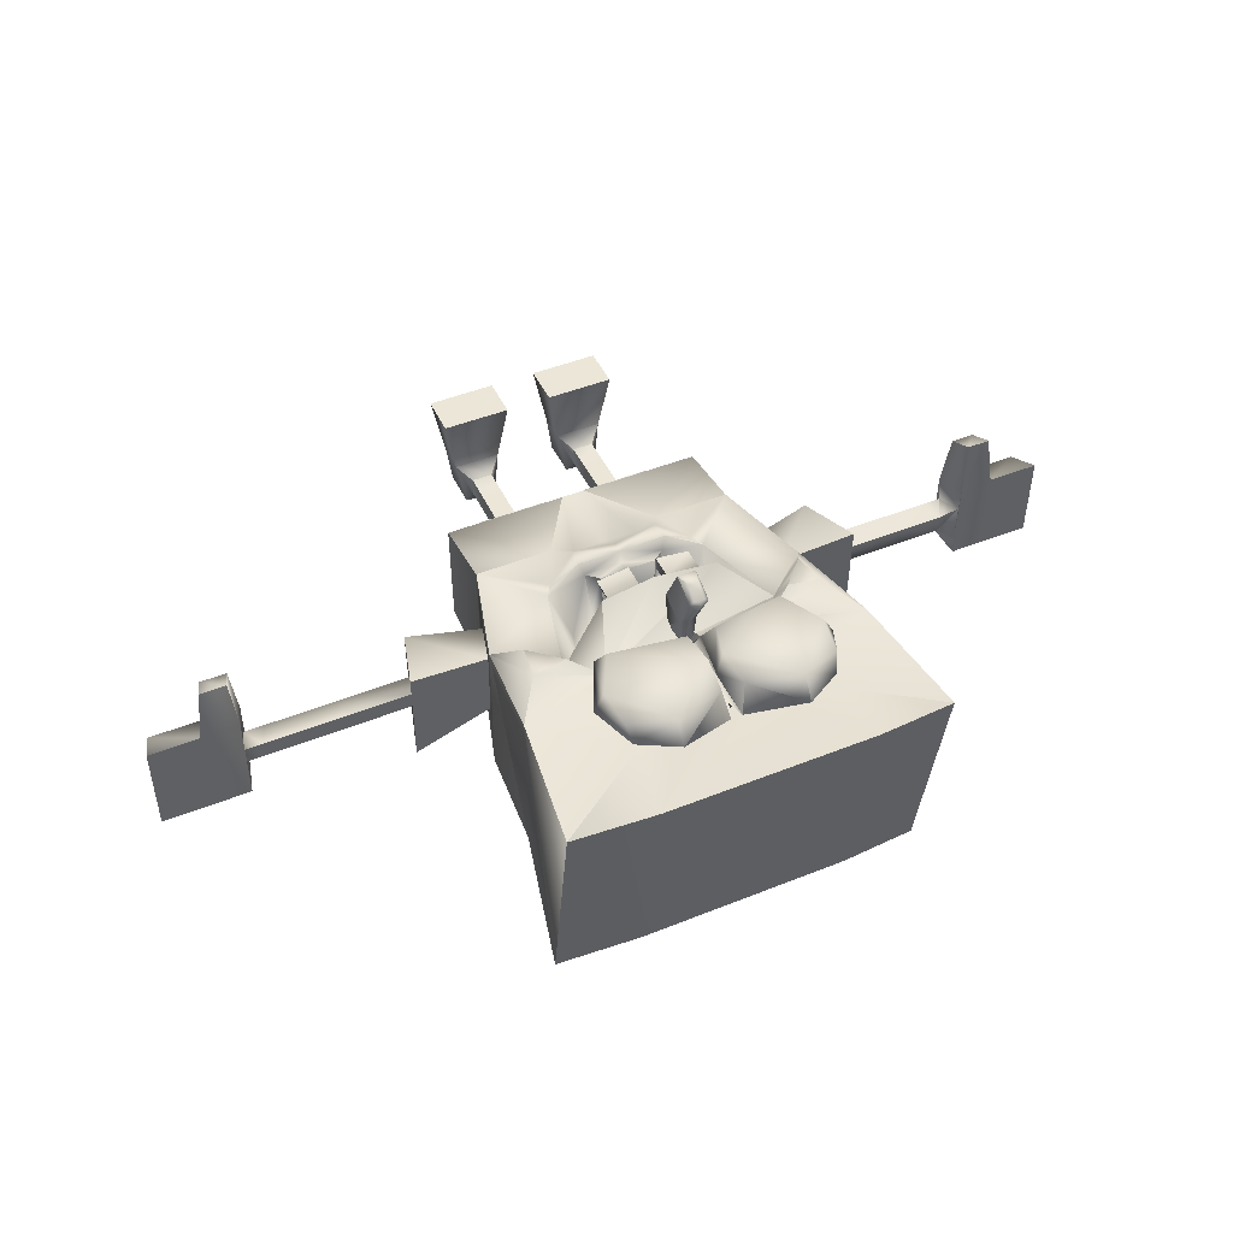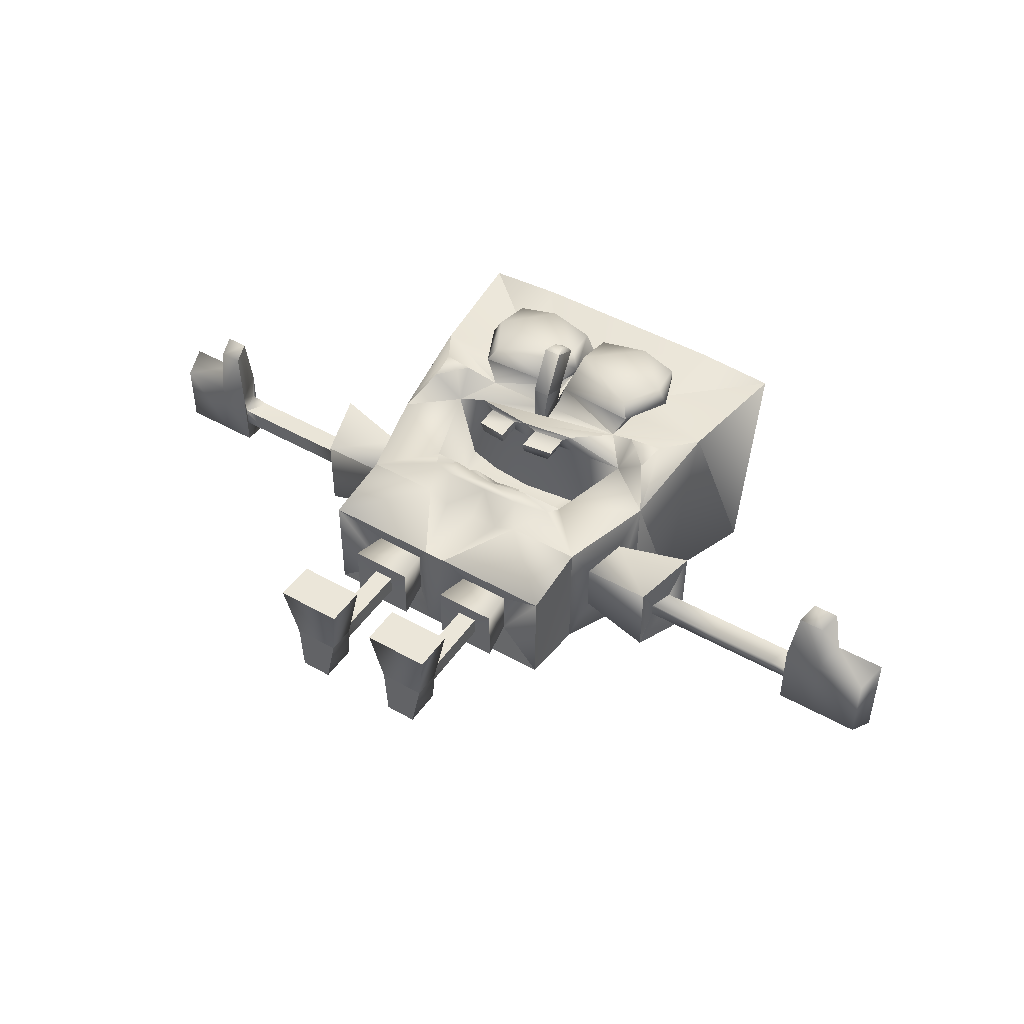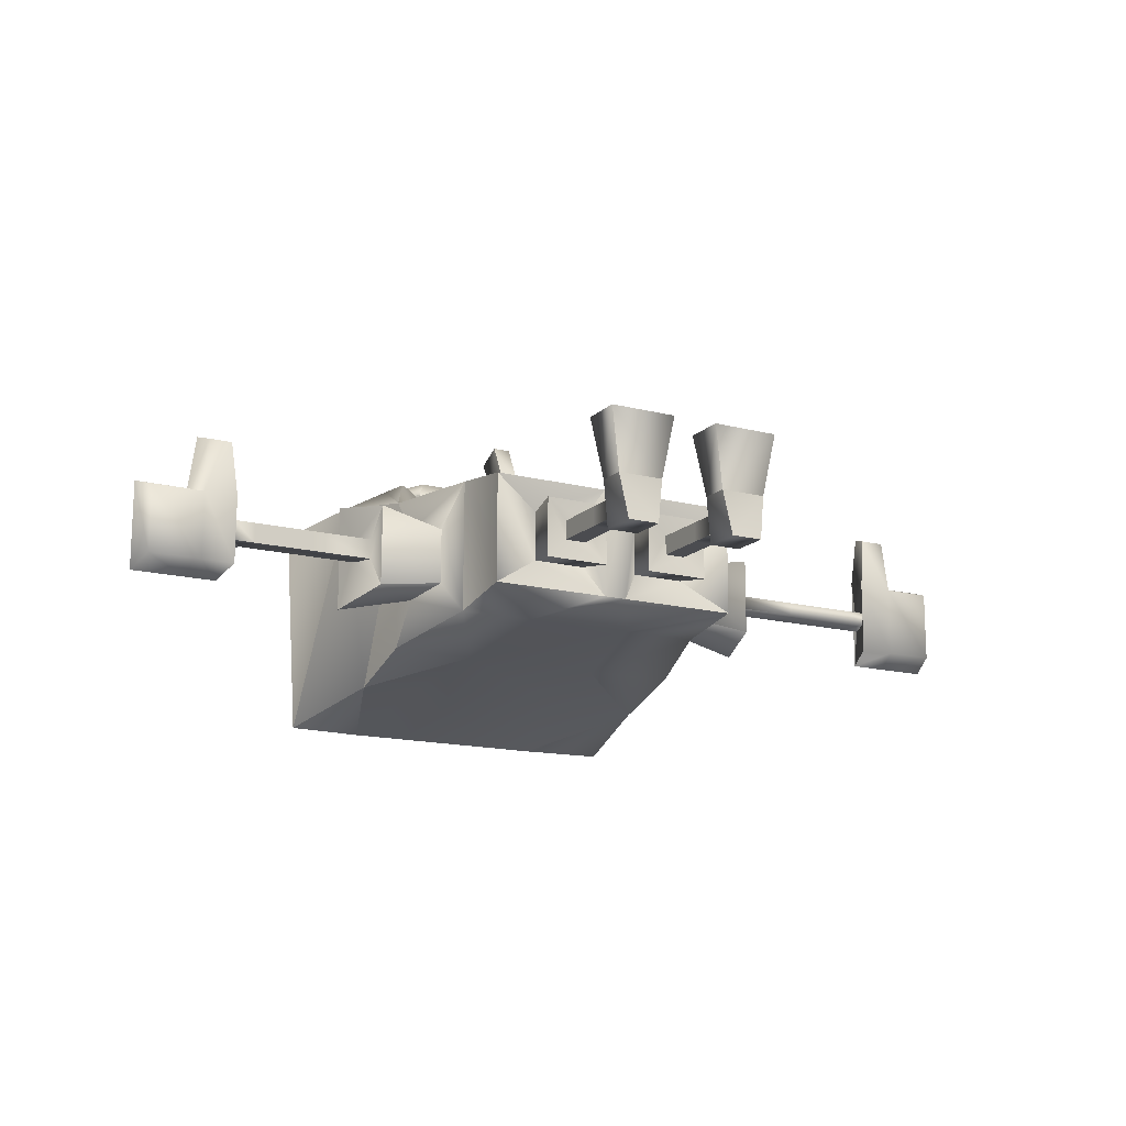
<metadata>
{"format":"obj","ext":"obj","renderer":"f3d","projection":"perspective","resolution":1024,"background":"white","views":[{"elev":46.4,"azim":155.5,"up":"+Z"},{"elev":46.5,"azim":32.8,"up":"+Z"},{"elev":-15.1,"azim":-28.5,"up":"+Z"}]}
</metadata>
<code>
v -2.066 3.963 0.6936
v -0.7616 3.963 0.6904
v 1.161 3.963 0.6828
v 2.484 3.963 0.6796
v -2.072 3.963 -1.608
v -0.7671 3.963 -1.611
v 1.155 3.963 -1.616
v 2.479 3.963 -1.619
v -3.021 9.902 1.043
v -1.698 9.994 1.038
v 1.976 9.994 1.029
v 3.458 9.902 1.027
v -3.03 9.265 -2.847
v -1.707 9.357 -2.853
v 1.966 9.357 -2.861
v 3.448 9.265 -2.863
v -2.543 5.708 0.6947
v -1.719 6.436 0.6928
v 2.016 6.468 0.6808
v 2.966 5.708 0.6785
v 2.96 5.647 -1.989
v 1.435 5.782 -1.989
v -1.077 5.725 -1.981
v -2.55 5.647 -1.976
v -2.746 7.621 1.061
v -1.257 7.049 0.8976
v 1.545 7.049 0.8908
v 3.171 7.626 1.086
v 2.959 7.039 -2.444
v 1.538 7.473 -2.221
v -1.265 7.473 -2.215
v -2.551 7.043 -2.429
v 0.2059 3.963 0.4985
v 0.1818 5.892 1.435
v -0.8646 6.016 1.434
v -0.3834 3.963 0.4999
v 0.7402 3.963 0.4972
v 1.154 6.031 1.429
v -1.192 4.884 0.6915
v -0.5931 4.67 0.9503
v 0.2024 4.622 0.8723
v 0.9641 4.676 0.9468
v 1.621 4.892 0.6817
v -1.079 4.636 0.6912
v -0.558 4.354 0.9286
v 0.2049 4.412 0.8504
v 0.9292 4.382 0.9299
v 1.476 4.686 0.6821
v -1.262 6.254 -0.4132
v 1.523 6.162 -0.4198
v -1.035 5.587 -0.3281
v 1.375 5.569 -0.3369
v 0.1827 5.972 -0.3719
v -0.6234 6.067 -0.3918
v 1.039 6.09 -0.3927
v -0.8728 5.112 -0.2409
v -0.423 4.797 -0.2311
v 0.1966 4.763 -0.2275
v 0.7882 4.796 -0.2338
v 1.254 5.084 -0.2455
v -1.338 8.494 0.8219
v 1.626 8.494 0.8147
v 0.1439 7.049 0.8942
v 0.1423 8.494 1.07
v 0.02857 7.268 1.319
v 0.05594 8.799 1.07
v -1.556 8.799 1.277
v -1.485 7.117 1.392
v 0.2517 8.799 1.069
v 0.2568 7.268 1.319
v 1.775 7.117 1.384
v 1.888 8.799 1.269
v -0.1012 7.505 1.716
v -0.0417 8.639 1.592
v -1.623 8.639 1.596
v -1.339 7.271 1.65
v 0.3472 8.639 1.591
v 0.3885 7.505 1.715
v 1.631 7.271 1.643
v 1.948 8.639 1.587
v 0.1431 6.401 0.5625
v 0.1423 7.05 1.07
v 0.05594 7.064 1.07
v 0.05542 6.504 0.9278
v 0.2281 6.504 0.9274
v 0.2286 7.064 1.069
v 0.1457 7.086 1.521
v 0.3017 6.56 1.701
v 0.3016 7.033 1.539
v -0.01004 7.033 1.54
v -0.00996 6.56 1.702
v 0.3036 6.954 2.48
v 0.3034 7.414 2.259
v 0.1474 7.464 2.235
v -0.008297 7.414 2.259
v -0.008077 6.954 2.481
v 0.231 7.192 2.473
v 0.2308 7.406 2.306
v 0.1475 7.43 2.287
v 0.06436 7.406 2.306
v 0.0646 7.192 2.474
v 0.1835 5.932 1.066
v -0.7427 6.041 1.056
v 1.168 6.06 1.053
v -0.5378 5.966 1.147
v -0.05071 5.908 1.152
v -0.05163 5.887 1.346
v -0.6019 5.952 1.346
v 0.4318 5.912 1.151
v 0.9494 5.98 1.144
v 1.016 5.964 1.342
v 0.4308 5.891 1.345
v -0.5378 5.525 1.147
v -0.05071 5.468 1.152
v -0.05163 5.447 1.346
v -0.6019 5.512 1.346
v 0.4318 5.472 1.151
v 0.9494 5.54 1.144
v 1.016 5.524 1.342
v 0.4308 5.451 1.345
v 2.302 6.612 1.258
v 2.611 6.302 1.222
v 2.689 6.874 1.254
v 2.104 6.793 1.264
v -2.203 6.303 1.241
v -1.908 6.613 1.267
v -1.752 6.793 1.272
v -2.287 6.874 1.252
v -0.5073 4.734 0.7002
v 0.2003 4.693 0.6631
v 0.877 4.736 0.6972
v 0.194 4.93 -0.2275
v 0.1973 4.86 0.6631
v 0.6832 4.903 0.6976
v 0.6188 4.963 -0.2334
v -0.2509 4.965 -0.2316
v -0.3107 4.901 0.6998
v -0.003118 2.69 0.5017
v 0.3972 2.69 0.5007
v -0.007695 2.69 -1.391
v 0.3926 2.69 -1.392
v 2.479 2.69 -1.397
v 2.484 2.69 0.4953
v -2.067 2.69 0.5063
v -2.071 2.69 -1.386
v -1.241 2.903 -0.8672
v -0.3223 2.903 -0.8693
v -0.3203 2.903 -0.01845
v -1.238 2.903 -0.01641
v 1.624 2.903 -0.02333
v 0.71 2.903 -0.02094
v 0.708 2.903 -0.8718
v 1.622 2.903 -0.8741
v -1.34 2.261 -0.9589
v -0.2234 2.261 -0.9614
v -0.2209 2.261 0.07322
v -1.337 2.261 0.0757
v 1.723 2.261 0.0683
v 0.6116 2.261 0.07121
v 0.6091 2.261 -0.9634
v 1.72 2.261 -0.9663
v -0.9606 2.323 -0.609
v -0.601 2.323 -0.6098
v -0.6002 2.323 -0.2766
v -0.9598 2.323 -0.2758
v 1.345 2.323 -0.2814
v 0.9873 2.323 -0.2805
v 0.9865 2.323 -0.6137
v 1.344 2.323 -0.6146
v -0.9606 1.864 -0.609
v -0.601 1.864 -0.6098
v -0.6002 1.864 -0.2766
v -0.9598 1.864 -0.2758
v 1.345 1.864 -0.2814
v 0.9873 1.864 -0.2805
v 0.9865 1.864 -0.6137
v 1.344 1.864 -0.6146
v -0.9606 1.385 -0.609
v -0.601 1.385 -0.6098
v -0.6002 1.385 -0.2766
v -0.9598 1.385 -0.2758
v 1.345 1.385 -0.2814
v 0.9873 1.385 -0.2805
v 0.9865 1.385 -0.6137
v 1.344 1.385 -0.6146
v -0.9606 0.878 -0.609
v -0.601 0.878 -0.6098
v -0.6002 0.878 -0.2766
v -0.9598 0.878 -0.2758
v 1.345 0.878 -0.2814
v 0.9873 0.878 -0.2805
v 0.9865 0.878 -0.6137
v 1.344 0.878 -0.6146
v -1.056 0.7538 -0.8333
v -0.5066 0.7538 -0.8345
v -0.3811 0.6647 -0.05264
v -1.178 0.6647 -0.05096
v 1.563 0.6647 -0.05758
v 0.7704 0.6647 -0.05543
v 0.8915 0.7538 -0.8378
v 1.438 0.7538 -0.8393
v -2.278 4.429 -1.042
v -2.275 4.429 -0.07851
v -2.492 5.225 0.06303
v -2.496 5.197 -1.209
v 2.602 4.439 -0.1058
v 2.6 4.439 -1.045
v 2.814 5.188 -1.209
v 2.817 5.215 0.02053
v 3.901 4.27 0.1036
v 3.897 4.27 -1.252
v 4.206 5.351 -1.49
v 4.21 5.39 0.2861
v -3.47 4.255 -1.249
v -3.466 4.255 0.1412
v -3.78 5.405 0.3456
v -3.784 5.364 -1.491
v 3.931 4.627 -0.4684
v 3.93 4.627 -0.7026
v 4.074 5.006 -0.7438
v 4.074 5.02 -0.4371
v 5.171 4.627 -0.4714
v 5.171 4.627 -0.7056
v 5.314 5.006 -0.7468
v 5.315 5.02 -0.4401
v 5.537 4.627 -0.4722
v 5.537 4.627 -0.7065
v 5.68 5.006 -0.7477
v 5.681 5.02 -0.4409
v 6.482 4.627 -0.4745
v 6.482 4.627 -0.7088
v 6.625 5.006 -0.75
v 6.626 5.02 -0.4432
v 6.824 4.627 -0.4754
v 6.824 4.627 -0.7096
v 6.967 5.006 -0.7508
v 6.968 5.02 -0.4441
v -3.512 4.619 -0.7236
v -3.511 4.619 -0.3794
v -3.656 5.022 -0.3973
v -3.657 5.008 -0.7147
v -4.563 4.619 -0.721
v -4.562 4.619 -0.3769
v -4.708 5.022 -0.3948
v -4.709 5.008 -0.7121
v -4.835 4.619 -0.7204
v -4.834 4.619 -0.3762
v -4.98 5.022 -0.3941
v -4.98 5.008 -0.7115
v -5.605 4.619 -0.7185
v -5.604 4.619 -0.3743
v -5.75 5.022 -0.3922
v -5.751 5.008 -0.7096
v -5.974 4.619 -0.7176
v -5.973 4.619 -0.3735
v -6.118 5.022 -0.3227
v -6.083 5.065 -0.9753
v -5.958 4.566 -1.129
v -5.955 4.566 0.02909
v -6.096 5.083 0.1989
v -6.1 5.065 -1.33
v 6.799 4.572 0.04798
v 6.796 4.572 -1.213
v 6.934 5.059 -1.433
v 6.938 5.076 0.218
v 7.449 4.572 0.04641
v 7.446 4.572 -1.214
v 7.585 5.059 -1.435
v 7.589 5.076 0.2164
v -6.524 4.566 -1.127
v -6.521 4.566 0.03046
v -6.662 5.083 0.2003
v -6.666 5.065 -1.329
v -6.552 5.004 1.092
v -6.454 4.645 0.9744
v -6.061 4.645 0.9734
v -6.159 5.004 1.091
v 7.373 4.649 0.9908
v 7.47 4.999 1.109
v 7.019 4.999 1.11
v 6.922 4.649 0.9919
v 1.438 0.0846 -0.8393
v 1.563 0.1737 -0.05758
v 0.7704 0.1737 -0.05543
v 0.8915 0.0846 -0.8378
v -1.178 0.1737 -0.05096
v -1.056 0.0846 -0.8333
v -0.5066 0.0846 -0.8345
v -0.3811 0.1737 -0.05264
v 0.5906 0.06077 1.014
v 1.748 0.06077 1.01
v 1.748 0.7777 1.01
v 0.5906 0.7777 1.014
v -1.358 0.06077 1.018
v -0.1953 0.06077 1.015
v -0.1953 0.7777 1.015
v -1.358 0.7777 1.018
v -7.563 5.065 -1.327
v -7.421 4.566 -1.125
v -7.418 4.566 0.03263
v -7.559 5.083 0.2025
v 8.455 5.076 0.2143
v 8.316 4.572 0.04432
v 8.313 4.572 -1.216
v 8.451 5.059 -1.437
v 0.8851 8.494 0.9422
v -0.5965 8.494 0.9457
v -0.9699 9.085 1.174
v 1.176 9.085 1.169
v -0.9556 8.868 1.594
v 1.181 8.868 1.589
v -1.298 7.771 0.8597
v -1.906 7.999 1.325
v -1.727 7.999 1.634
v 1.585 7.771 0.8527
v 0.1423 7.772 1.07
v 0.1109 7.999 1.218
v 0.1677 7.999 1.218
v 2.185 7.999 1.315
v 0.01296 7.999 1.63
v 0.2676 7.999 1.629
v 2.007 7.999 1.625
v 0.05594 7.979 1.07
o ROOT
g ROOT
f 141 139 140
f 139 138 140
f 13 9 14
f 10 14 9
f 15 14 11
f 14 10 11
f 16 15 12
f 15 11 12
f 18 17 39
f 2 44 1
f 44 39 1
f 39 17 1
f 45 36 46
f 33 46 36
f 127 128 126
f 128 125 126
f 35 34 27
f 27 63 18
f 63 26 18
f 124 121 123
f 122 123 121
f 25 61 9
f 61 10 9
f 26 312 25
f 312 61 25
f 61 307 10
f 307 11 10
f 306 11 307
f 62 11 306
f 27 28 315
f 62 315 28
f 12 62 28
f 11 62 12
f 28 20 29
f 21 29 20
f 29 16 28
f 12 28 16
f 21 8 22
f 7 22 8
f 22 7 23
f 6 23 7
f 24 23 5
f 23 6 5
f 30 29 22
f 29 21 22
f 31 30 23
f 30 22 23
f 31 23 32
f 24 32 23
f 30 15 29
f 16 29 15
f 30 31 15
f 31 14 15
f 31 32 14
f 32 13 14
f 25 32 17
f 32 24 17
f 32 25 13
f 25 9 13
f 47 46 37
f 46 33 37
f 38 27 34
f 35 27 18
f 44 2 45
f 36 45 2
f 48 47 3
f 47 37 3
f 38 19 27
f 45 40 44
f 39 44 40
f 46 41 45
f 40 45 41
f 46 47 41
f 47 42 41
f 47 48 42
f 48 43 42
f 20 43 4
f 43 48 4
f 48 3 4
f 19 43 20
f 56 51 39
f 49 18 51
f 18 39 51
f 116 113 115
f 114 115 113
f 60 43 52
f 19 52 43
f 50 52 19
f 119 120 118
f 120 117 118
f 49 103 18
f 103 35 18
f 54 103 49
f 55 50 104
f 19 104 50
f 38 104 19
f 57 56 129
f 39 129 56
f 40 129 39
f 130 129 41
f 129 40 41
f 130 41 131
f 42 131 41
f 60 131 43
f 131 42 43
f 59 131 60
f 59 55 51
f 54 49 51
f 57 51 56
f 59 57 58
f 60 52 59
f 55 52 50
f 54 51 53
f 59 51 57
f 59 52 55
f 55 53 51
f 75 314 310
f 76 320 314
f 320 310 314
f 73 320 76
f 74 310 320
f 322 321 79
f 78 79 321
f 308 66 307
f 66 64 307
f 67 61 313
f 312 313 61
f 68 26 65
f 63 65 26
f 99 100 98
f 101 97 100
f 97 98 100
f 71 70 27
f 70 63 27
f 319 71 315
f 27 315 71
f 72 62 309
f 306 309 62
f 320 73 317
f 65 317 73
f 310 74 308
f 66 308 74
f 314 75 313
f 67 313 75
f 73 76 65
f 76 68 65
f 321 77 318
f 69 318 77
f 78 70 79
f 71 79 70
f 319 322 71
f 322 79 71
f 309 311 72
f 311 80 72
f 323 83 316
f 82 316 83
f 84 83 65
f 83 323 65
f 323 317 65
f 81 84 63
f 84 65 63
f 81 63 85
f 70 85 63
f 69 86 318
f 86 70 318
f 85 70 86
f 82 86 316
f 86 69 316
f 69 64 316
f 88 85 89
f 86 89 85
f 89 86 87
f 86 82 87
f 90 87 83
f 82 83 87
f 91 90 84
f 90 83 84
f 93 92 89
f 92 88 89
f 94 93 87
f 93 89 87
f 94 87 95
f 90 95 87
f 95 90 96
f 91 96 90
f 91 88 96
f 92 96 88
f 88 91 85
f 84 85 91
f 81 85 84
f 98 97 93
f 97 92 93
f 99 98 94
f 98 93 94
f 99 94 100
f 95 100 94
f 100 95 101
f 96 101 95
f 97 101 92
f 101 96 92
f 103 54 102
f 53 102 54
f 104 102 55
f 102 53 55
f 105 103 106
f 102 106 103
f 107 106 34
f 106 102 34
f 107 34 108
f 35 108 34
f 105 108 103
f 108 35 103
f 110 109 104
f 109 102 104
f 110 104 111
f 38 111 104
f 111 38 112
f 34 112 38
f 109 112 102
f 112 34 102
f 114 113 106
f 113 105 106
f 115 114 107
f 114 106 107
f 115 107 116
f 108 116 107
f 116 108 113
f 105 113 108
f 117 109 118
f 110 118 109
f 119 118 111
f 118 110 111
f 120 119 112
f 119 111 112
f 120 112 117
f 109 117 112
f 121 19 122
f 20 122 19
f 122 20 123
f 28 123 20
f 124 123 27
f 123 28 27
f 121 124 19
f 124 27 19
f 126 125 18
f 125 17 18
f 126 18 127
f 26 127 18
f 127 26 128
f 25 128 26
f 125 128 17
f 128 25 17
f 137 133 136
f 132 136 133
f 134 135 133
f 135 132 133
f 131 134 130
f 134 133 130
f 135 134 59
f 134 131 59
f 132 135 58
f 135 59 58
f 132 58 136
f 57 136 58
f 136 57 137
f 129 137 57
f 129 130 137
f 133 137 130
f 141 7 142
f 8 142 7
f 143 142 4
f 142 8 4
f 139 143 3
f 143 4 3
f 36 2 138
f 3 37 139
f 37 33 139
f 138 139 33
f 36 138 33
f 140 6 141
f 7 141 6
f 138 2 144
f 1 144 2
f 144 1 145
f 5 145 1
f 140 145 6
f 145 5 6
f 147 146 140
f 146 145 140
f 147 140 148
f 138 148 140
f 148 138 149
f 144 149 138
f 149 144 146
f 145 146 144
f 151 150 139
f 150 143 139
f 152 151 141
f 151 139 141
f 152 141 153
f 142 153 141
f 150 153 143
f 153 142 143
f 154 146 155
f 147 155 146
f 156 155 148
f 155 147 148
f 156 148 157
f 149 157 148
f 154 157 146
f 157 149 146
f 159 158 151
f 158 150 151
f 159 151 160
f 152 160 151
f 161 160 153
f 160 152 153
f 161 153 158
f 150 158 153
f 163 162 155
f 162 154 155
f 163 155 164
f 156 164 155
f 165 164 157
f 164 156 157
f 165 157 162
f 154 162 157
f 166 158 167
f 159 167 158
f 168 167 160
f 167 159 160
f 168 160 169
f 161 169 160
f 166 169 158
f 169 161 158
f 170 162 171
f 163 171 162
f 171 163 172
f 164 172 163
f 172 164 173
f 165 173 164
f 173 165 170
f 162 170 165
f 174 166 175
f 167 175 166
f 175 167 176
f 168 176 167
f 176 168 177
f 169 177 168
f 177 169 174
f 166 174 169
f 178 170 179
f 171 179 170
f 179 171 180
f 172 180 171
f 180 172 181
f 173 181 172
f 181 173 178
f 170 178 173
f 182 174 183
f 175 183 174
f 183 175 184
f 176 184 175
f 184 176 185
f 177 185 176
f 185 177 182
f 174 182 177
f 186 178 187
f 179 187 178
f 187 179 188
f 180 188 179
f 188 180 189
f 181 189 180
f 189 181 186
f 178 186 181
f 190 182 191
f 183 191 182
f 191 183 192
f 184 192 183
f 192 184 193
f 185 193 184
f 193 185 190
f 182 190 185
f 194 186 195
f 187 195 186
f 195 187 196
f 188 196 187
f 196 188 197
f 189 197 188
f 194 197 186
f 197 189 186
f 199 198 191
f 198 190 191
f 200 199 192
f 199 191 192
f 201 200 193
f 200 192 193
f 201 193 198
f 190 198 193
f 202 5 203
f 1 203 5
f 203 1 204
f 17 204 1
f 204 17 205
f 24 205 17
f 202 205 5
f 205 24 5
f 207 206 8
f 206 4 8
f 207 8 208
f 21 208 8
f 209 208 20
f 208 21 20
f 206 209 4
f 209 20 4
f 210 206 211
f 207 211 206
f 212 211 208
f 211 207 208
f 212 208 213
f 209 213 208
f 213 209 210
f 206 210 209
f 215 214 203
f 214 202 203
f 216 215 204
f 215 203 204
f 216 204 217
f 205 217 204
f 217 205 214
f 202 214 205
f 219 218 211
f 218 210 211
f 219 211 220
f 212 220 211
f 220 212 221
f 213 221 212
f 218 221 210
f 221 213 210
f 222 218 223
f 219 223 218
f 224 223 220
f 223 219 220
f 224 220 225
f 221 225 220
f 225 221 222
f 218 222 221
f 226 222 227
f 223 227 222
f 228 227 224
f 227 223 224
f 228 224 229
f 225 229 224
f 229 225 226
f 222 226 225
f 230 226 231
f 227 231 226
f 232 231 228
f 231 227 228
f 232 228 233
f 229 233 228
f 233 229 230
f 226 230 229
f 234 230 235
f 231 235 230
f 236 235 232
f 235 231 232
f 236 232 237
f 233 237 232
f 237 233 234
f 230 234 233
f 239 238 215
f 238 214 215
f 239 215 240
f 216 240 215
f 241 240 217
f 240 216 217
f 238 241 214
f 241 217 214
f 242 238 243
f 239 243 238
f 244 243 240
f 243 239 240
f 244 240 245
f 241 245 240
f 245 241 242
f 238 242 241
f 246 242 247
f 243 247 242
f 248 247 244
f 247 243 244
f 248 244 249
f 245 249 244
f 249 245 246
f 242 246 245
f 250 246 251
f 247 251 246
f 252 251 248
f 251 247 248
f 252 248 253
f 249 253 248
f 253 249 250
f 246 250 249
f 254 250 255
f 251 255 250
f 256 255 252
f 255 251 252
f 257 256 253
f 256 252 253
f 257 253 254
f 250 254 253
f 258 254 259
f 255 259 254
f 260 259 256
f 259 255 256
f 261 260 257
f 260 256 257
f 261 257 258
f 254 258 257
f 262 234 263
f 235 263 234
f 264 263 236
f 263 235 236
f 265 264 237
f 264 236 237
f 265 237 262
f 234 262 237
f 266 262 267
f 263 267 262
f 268 267 264
f 267 263 264
f 268 264 269
f 265 269 264
f 281 278 280
f 279 280 278
f 270 258 271
f 259 271 258
f 276 277 275
f 277 274 275
f 272 260 273
f 261 273 260
f 273 261 270
f 258 270 261
f 274 272 275
f 271 275 272
f 275 271 276
f 259 276 271
f 277 276 260
f 276 259 260
f 277 260 274
f 272 274 260
f 279 278 269
f 278 266 269
f 280 279 265
f 279 269 265
f 280 265 281
f 262 281 265
f 278 281 266
f 281 262 266
f 284 285 283
f 285 282 283
f 289 286 288
f 287 288 286
f 282 201 283
f 198 283 201
f 293 290 292
f 291 292 290
f 284 199 285
f 200 285 199
f 285 200 282
f 201 282 200
f 286 197 287
f 194 287 197
f 287 194 288
f 195 288 194
f 288 195 289
f 196 289 195
f 297 294 296
f 295 296 294
f 290 284 291
f 283 291 284
f 291 283 292
f 198 292 283
f 293 292 199
f 292 198 199
f 293 199 290
f 284 290 199
f 295 294 289
f 294 286 289
f 295 289 296
f 196 296 289
f 296 196 297
f 197 297 196
f 297 197 294
f 286 294 197
f 300 301 299
f 301 298 299
f 305 302 304
f 303 304 302
f 298 273 299
f 270 299 273
f 299 270 300
f 271 300 270
f 301 300 272
f 300 271 272
f 301 272 298
f 273 298 272
f 302 269 303
f 266 303 269
f 303 266 304
f 267 304 266
f 305 304 268
f 304 267 268
f 305 268 302
f 269 302 268
f 306 307 64
f 307 61 308
f 61 67 308
f 309 306 69
f 306 64 69
f 75 310 67
f 310 308 67
f 311 309 77
f 69 77 309
f 26 68 312
f 313 312 68
f 76 314 68
f 314 313 68
f 77 321 311
f 322 311 321
f 80 311 322
f 72 319 62
f 319 315 62
f 320 317 74
f 66 74 317
f 321 318 78
f 70 78 318
f 322 319 80
f 72 80 319
f 66 323 64
f 323 316 64
f 323 66 317

</code>
